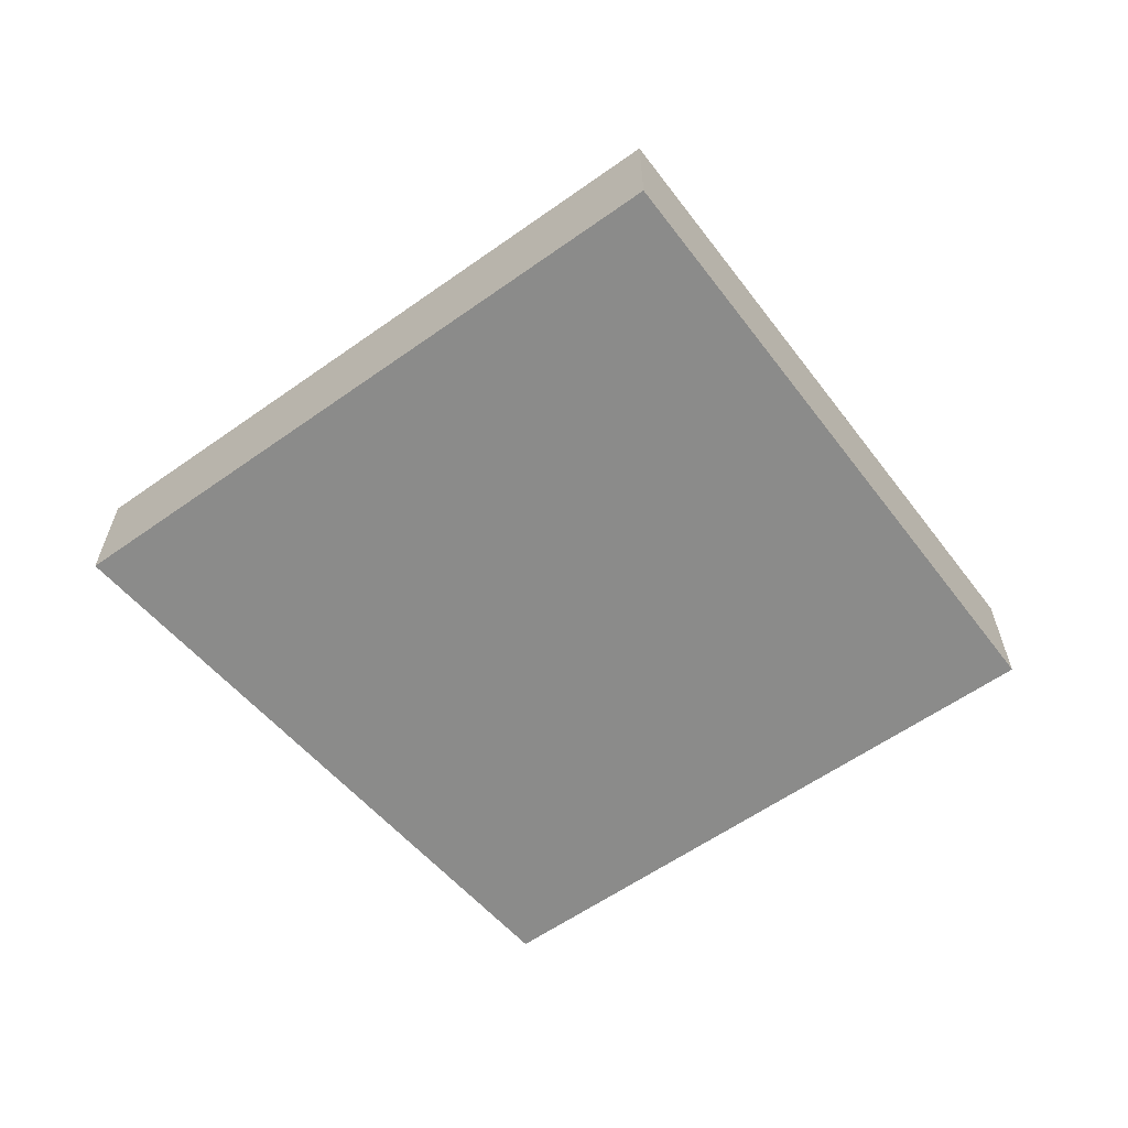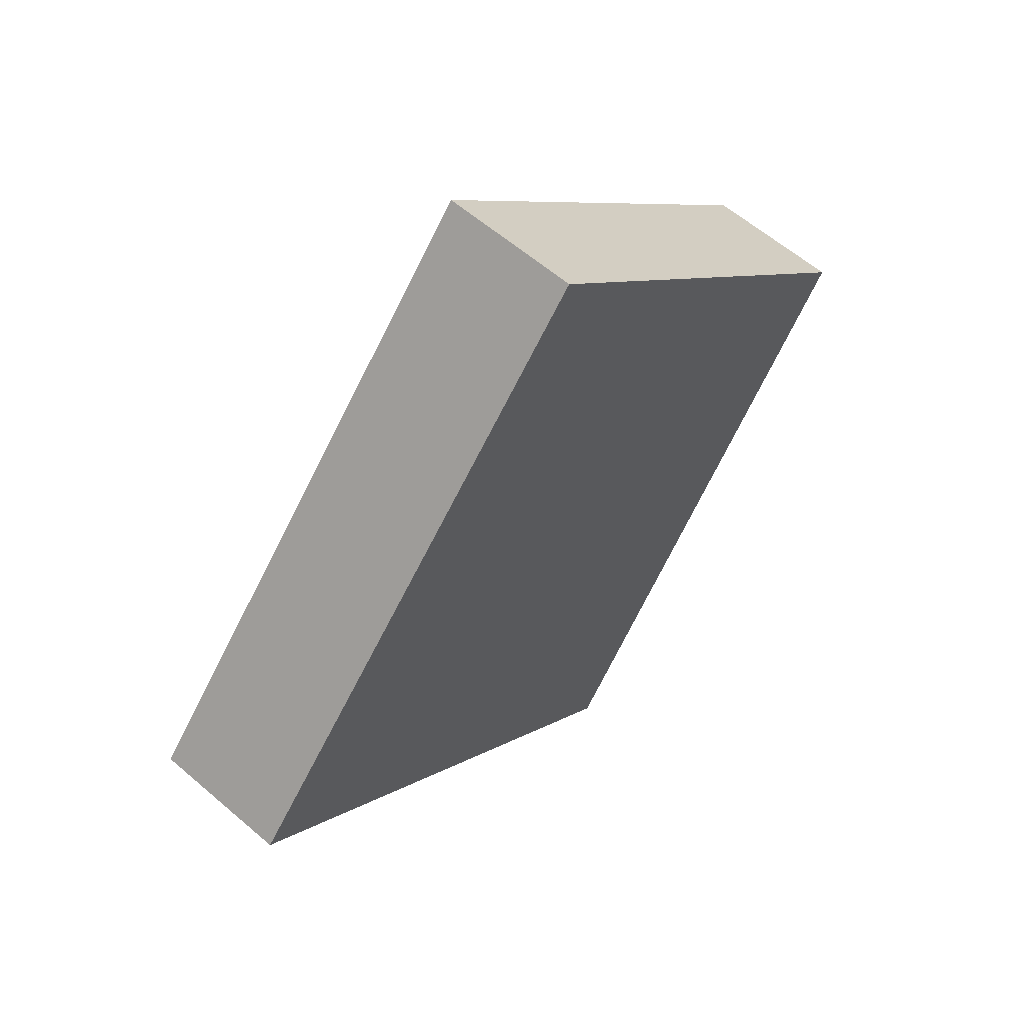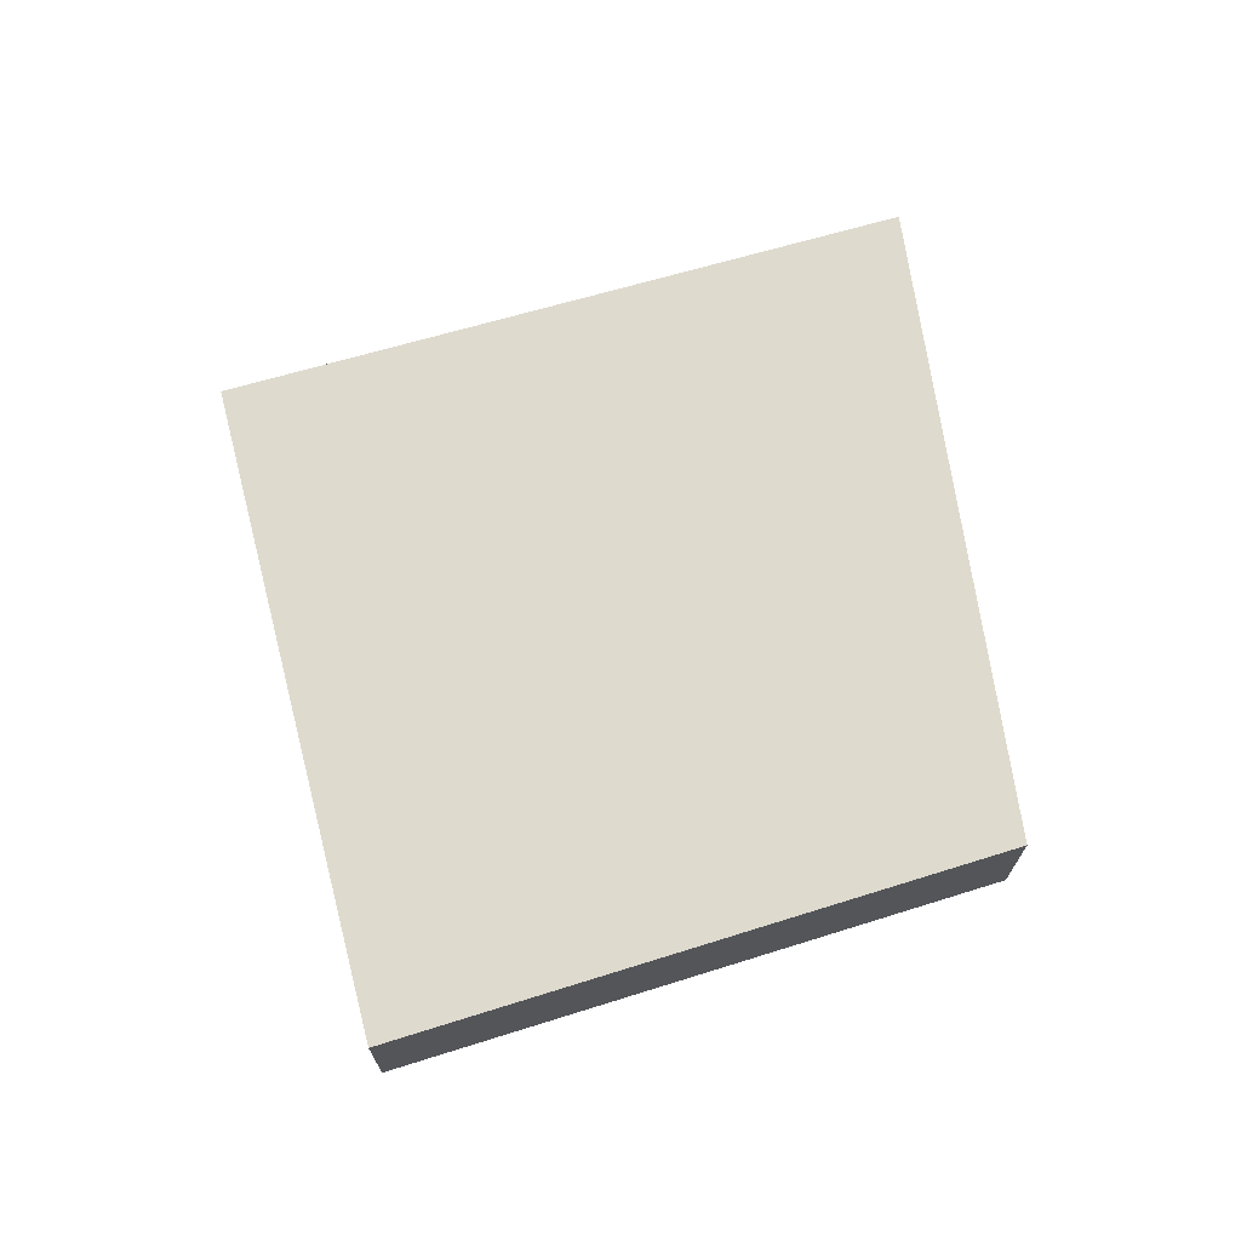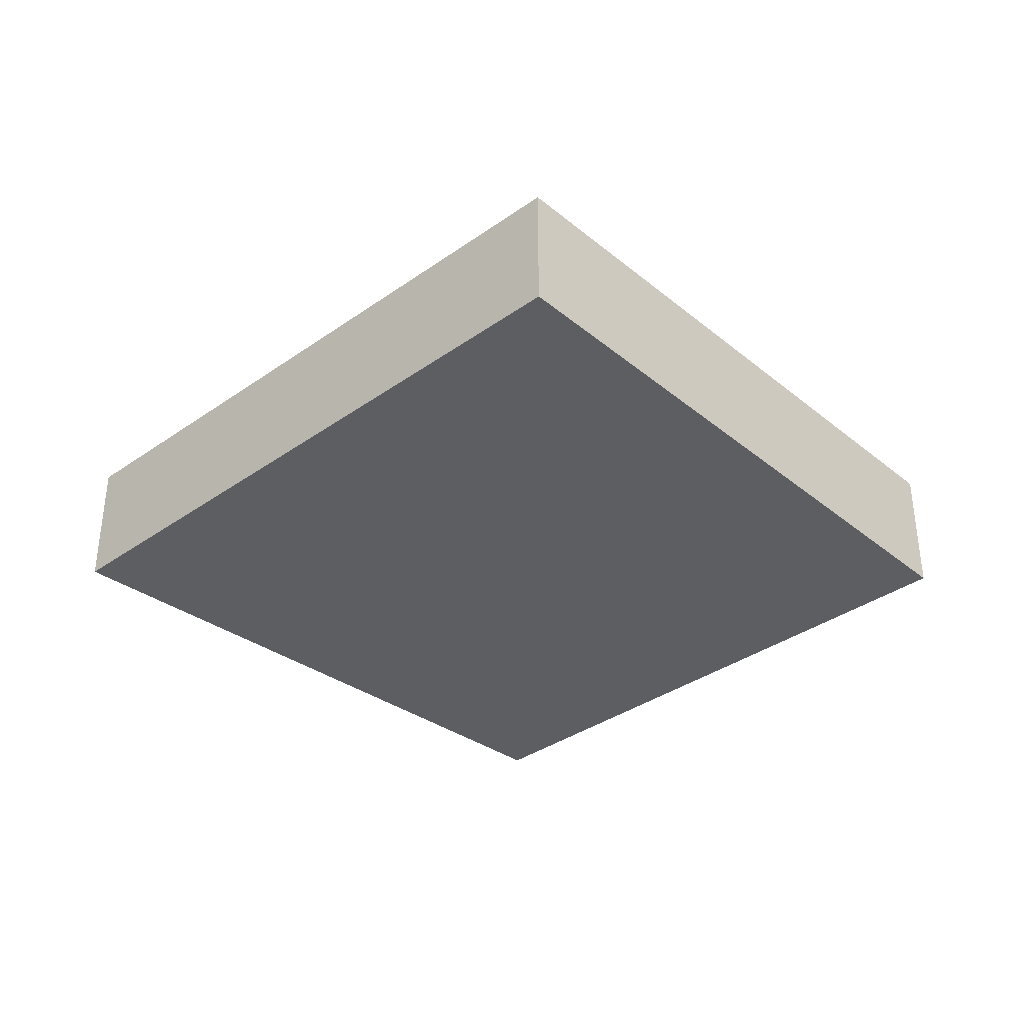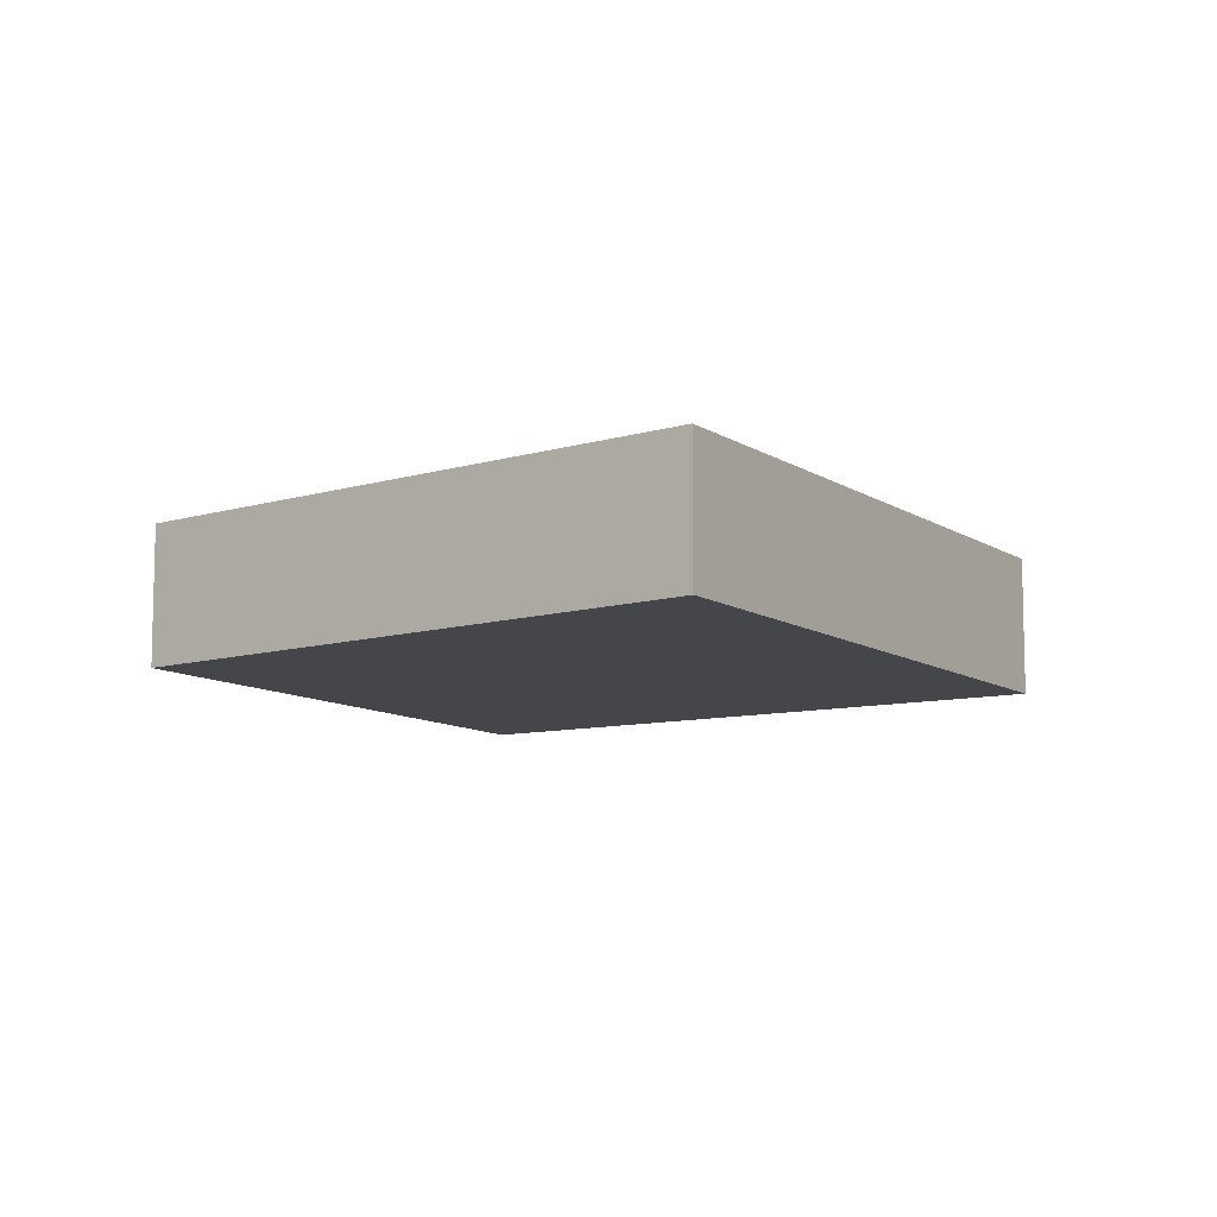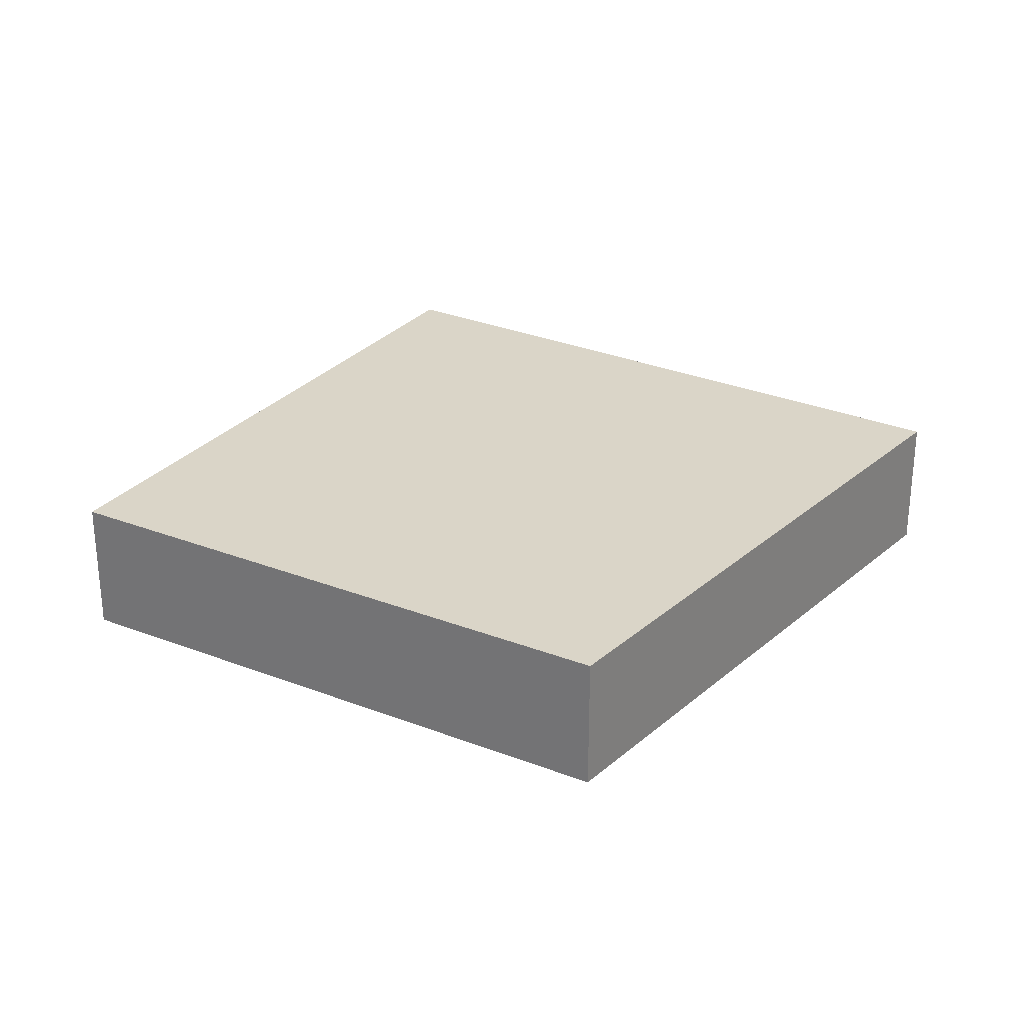
<metadata>
{"format":"obj","ext":"obj","renderer":"f3d","projection":"perspective","resolution":1024,"background":"white","views":[{"elev":-63.7,"azim":-101.1,"up":"+Y"},{"elev":59.7,"azim":-48.5,"up":"+Z"},{"elev":71.3,"azim":27.4,"up":"+Y"},{"elev":-37.8,"azim":-94.6,"up":"+Y"},{"elev":-9.6,"azim":164.7,"up":"+Y"},{"elev":29.2,"azim":74.5,"up":"+Y"}]}
</metadata>
<code>
v  0 0.965 5.909e-17
v  6.052 0.965 0.352
v  3.448 0.965 -3.247
v  3.003 0.965 3.367
v  3.448 1.988e-16 -3.247
v  0 0 0
v  3.003 -2.062e-16 3.367
v  6.052 -2.155e-17 0.352
g defaultobject
f 1 2 3
f 2 1 4
f 5 1 3
f 1 5 6
f 6 4 1
f 4 6 7
f 7 2 4
f 2 7 8
f 8 3 2
f 3 8 5
f 8 6 5
f 6 8 7

</code>
